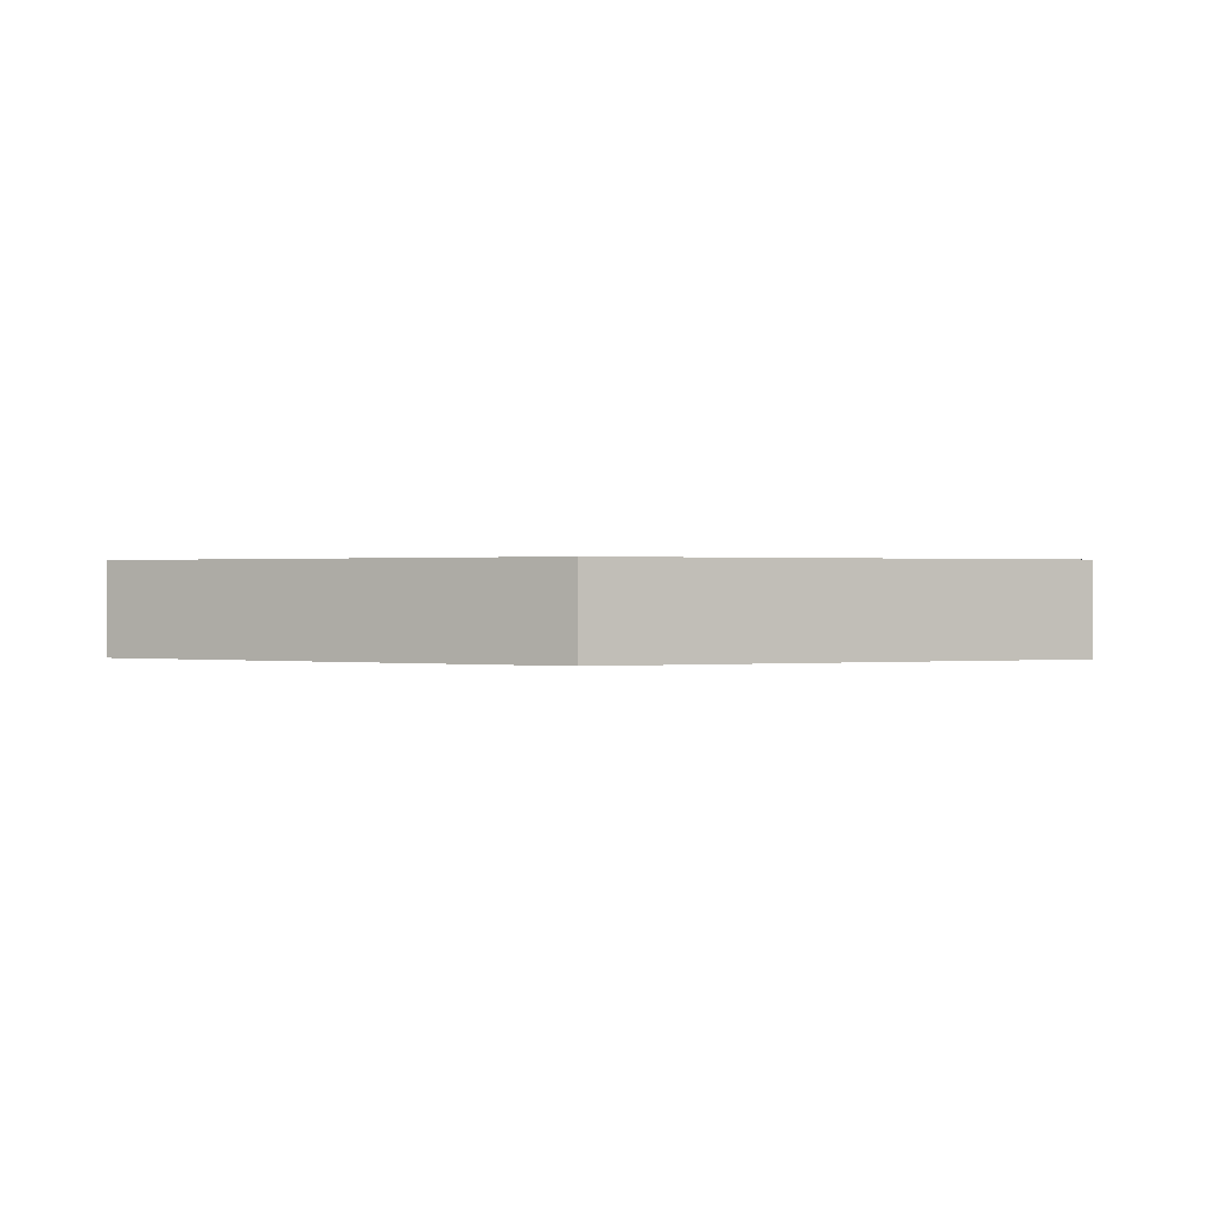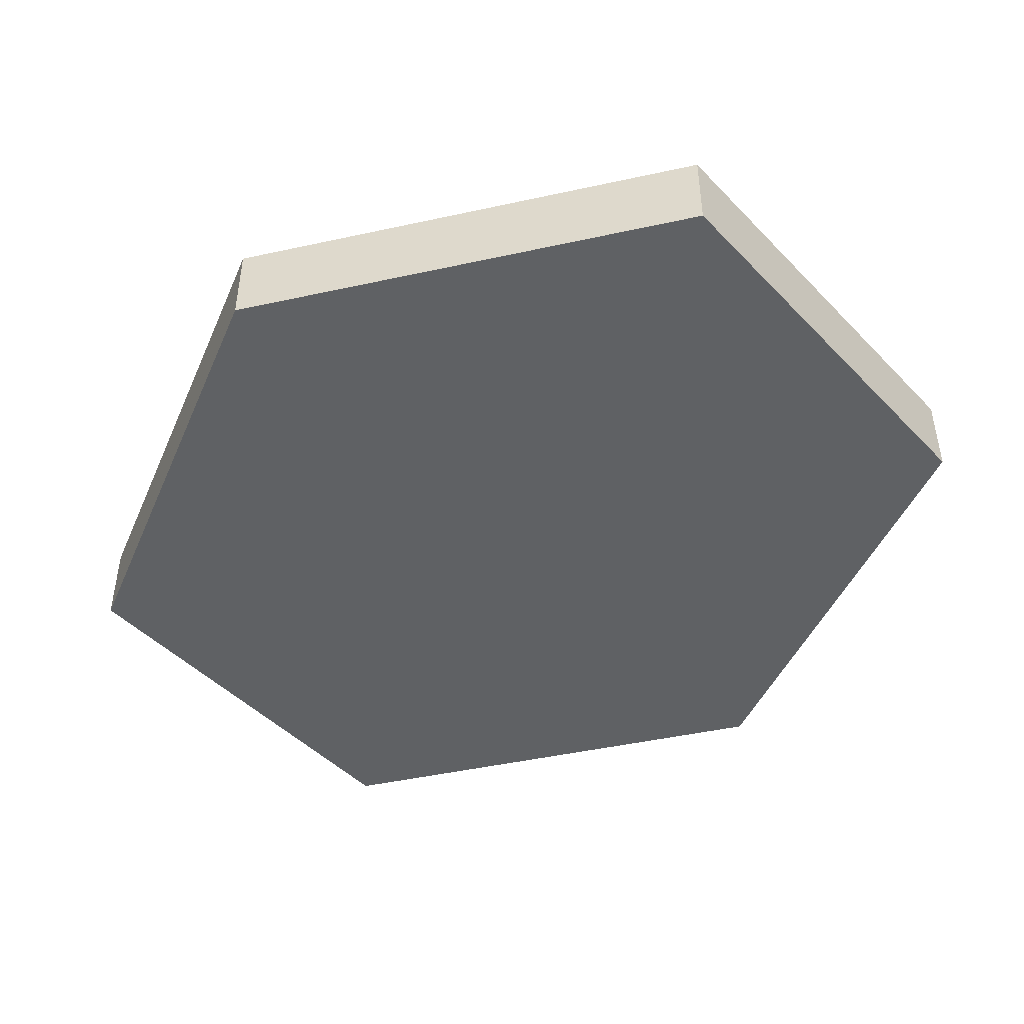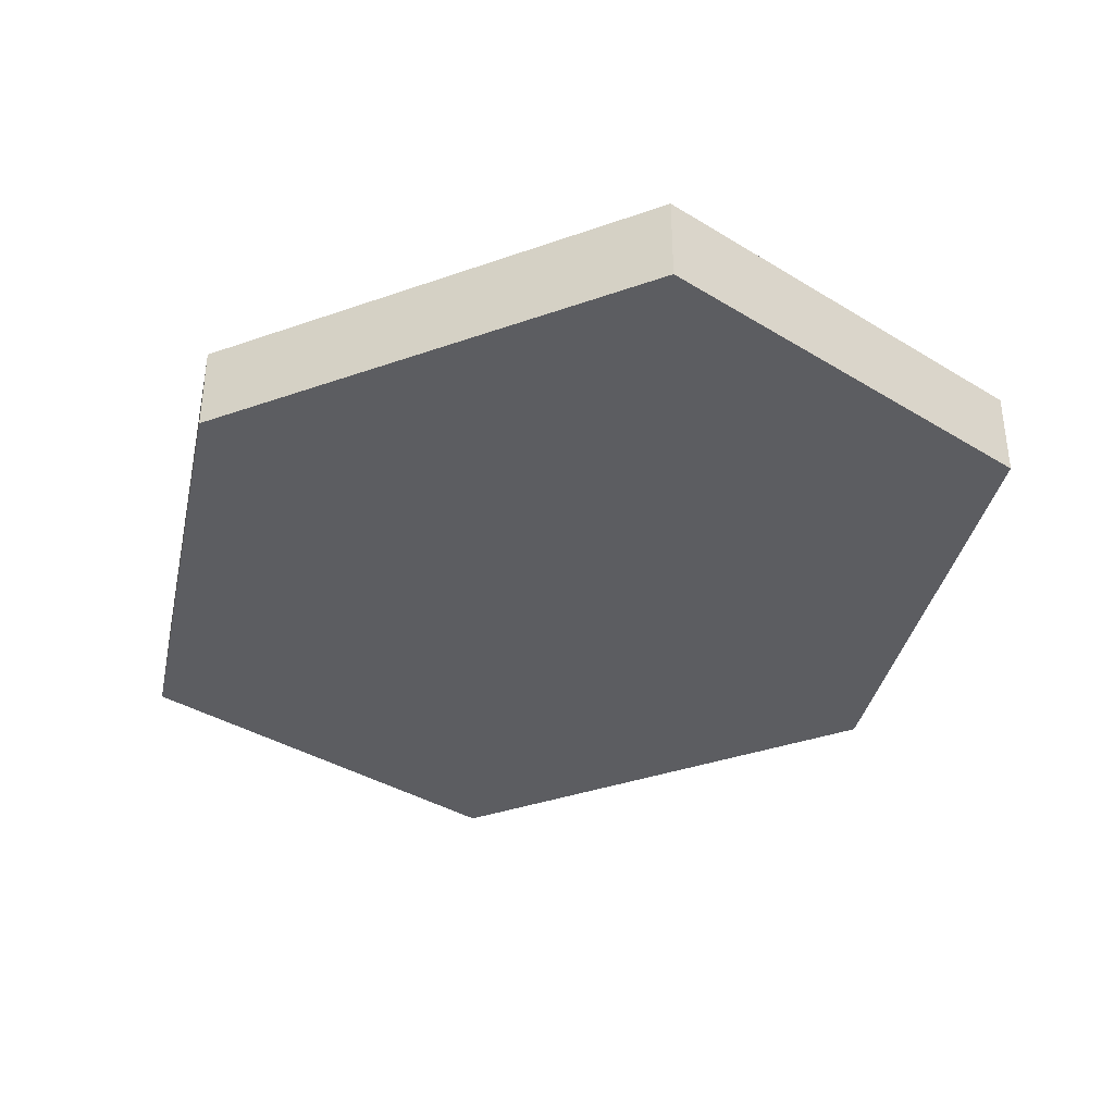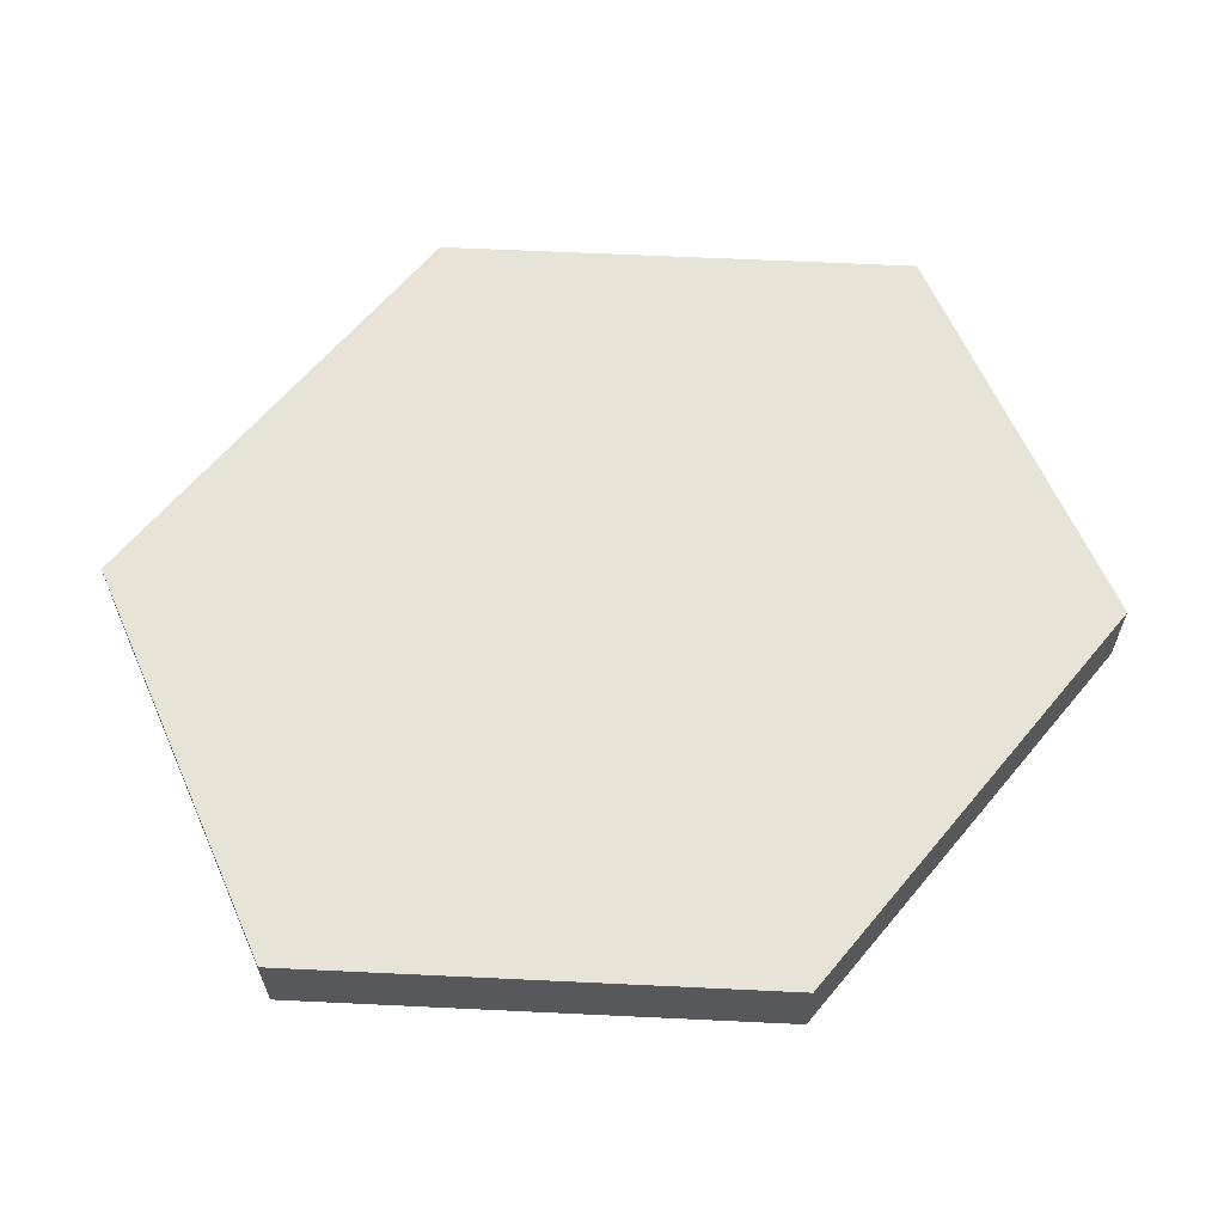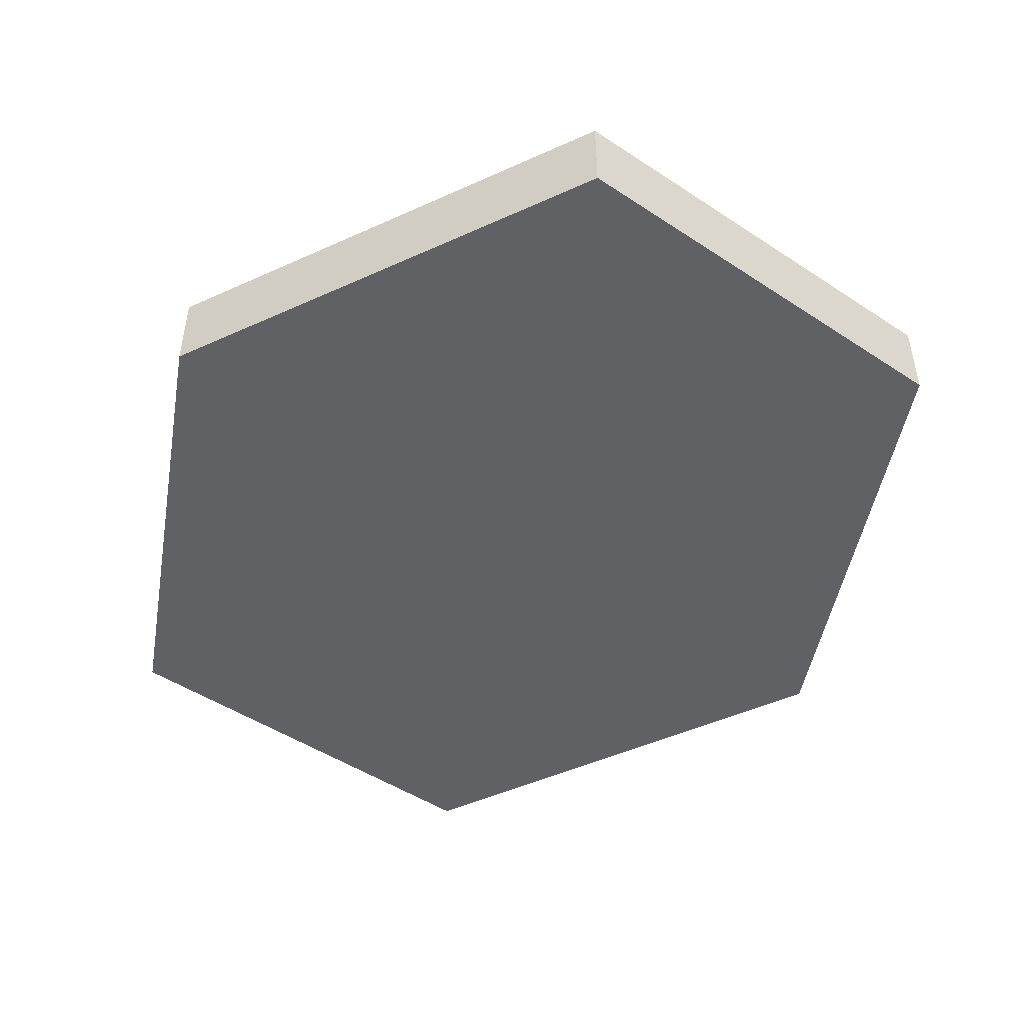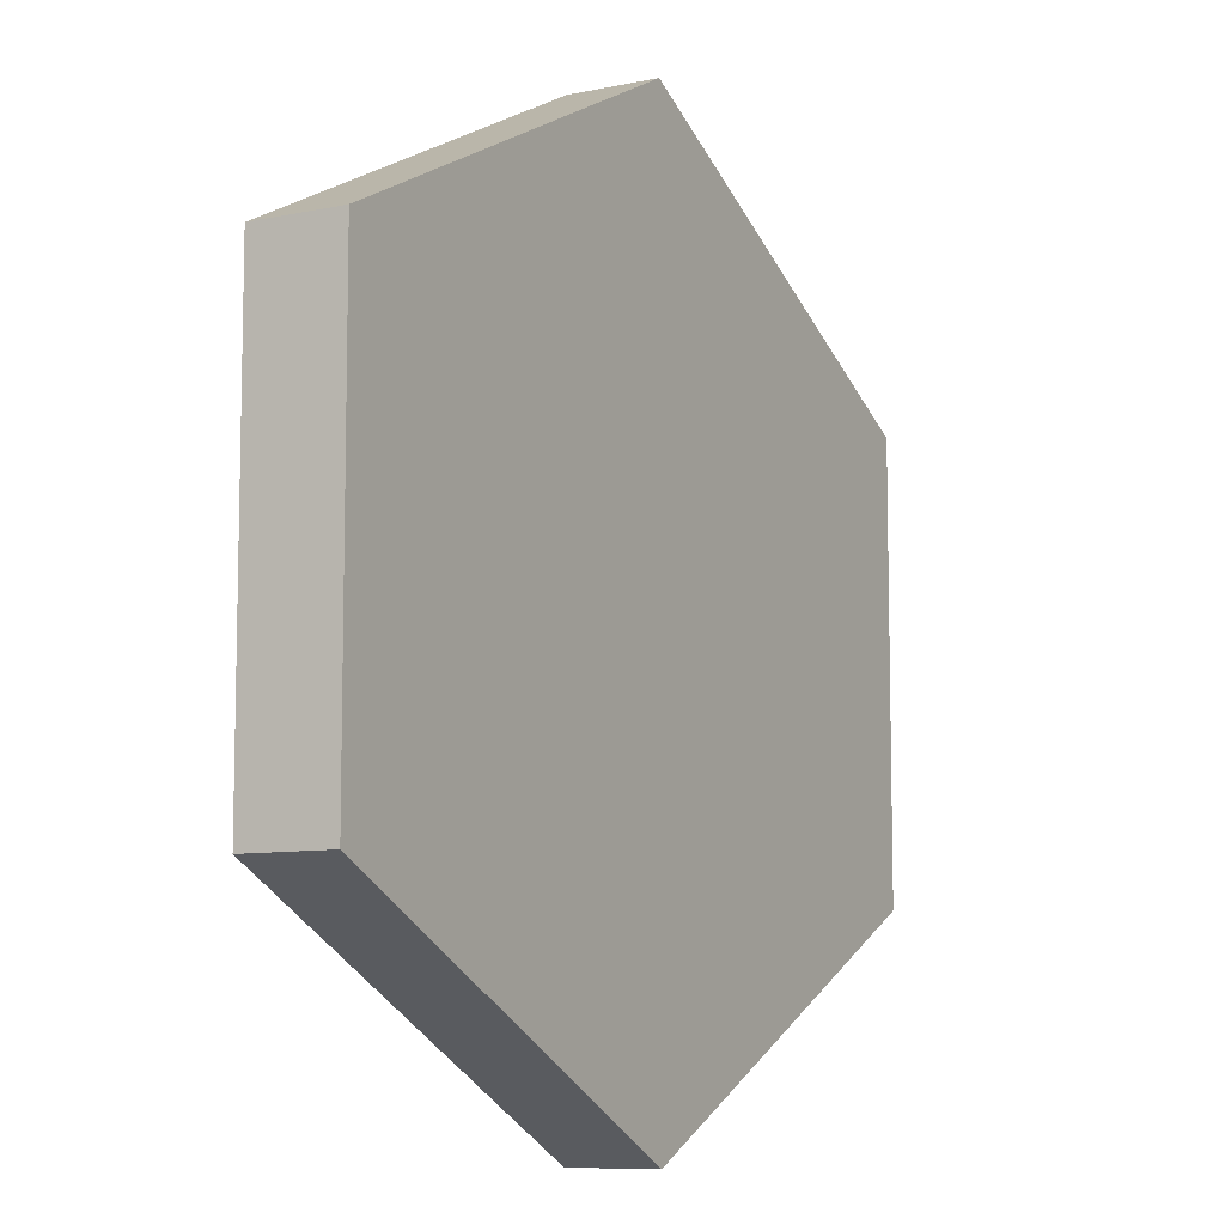
<metadata>
{"format":"obj","ext":"obj","renderer":"f3d","projection":"perspective","resolution":1024,"background":"white","views":[{"elev":0.4,"azim":3.1,"up":"+Y"},{"elev":-45.9,"azim":40.7,"up":"+Y"},{"elev":-36.5,"azim":-128.7,"up":"+Y"},{"elev":62.3,"azim":156.2,"up":"+Y"},{"elev":-48.1,"azim":-126.5,"up":"+Y"},{"elev":-8.7,"azim":119.7,"up":"+Z"}]}
</metadata>
<code>
o Cylinder.001_Cylinder.013
v 0 -0.05 -0.5
v 0 0.05 -0.5
v 0.5 -0.05 -0.25
v 0.5 0.05 -0.25
v 0.5 -0.05 0.25
v 0.5 0.05 0.25
v -0 -0.05 0.5
v -0 0.05 0.5
v -0.5 -0.05 0.25
v -0.5 0.05 0.25
v -0.5 -0.05 -0.25
v -0.5 0.05 -0.25
f 1 2 4 3
f 3 4 6 5
f 5 6 8 7
f 7 8 10 9
f 4 2 12 10 8 6
f 11 12 2 1
f 9 10 12 11
f 1 3 5 7 9 11

</code>
